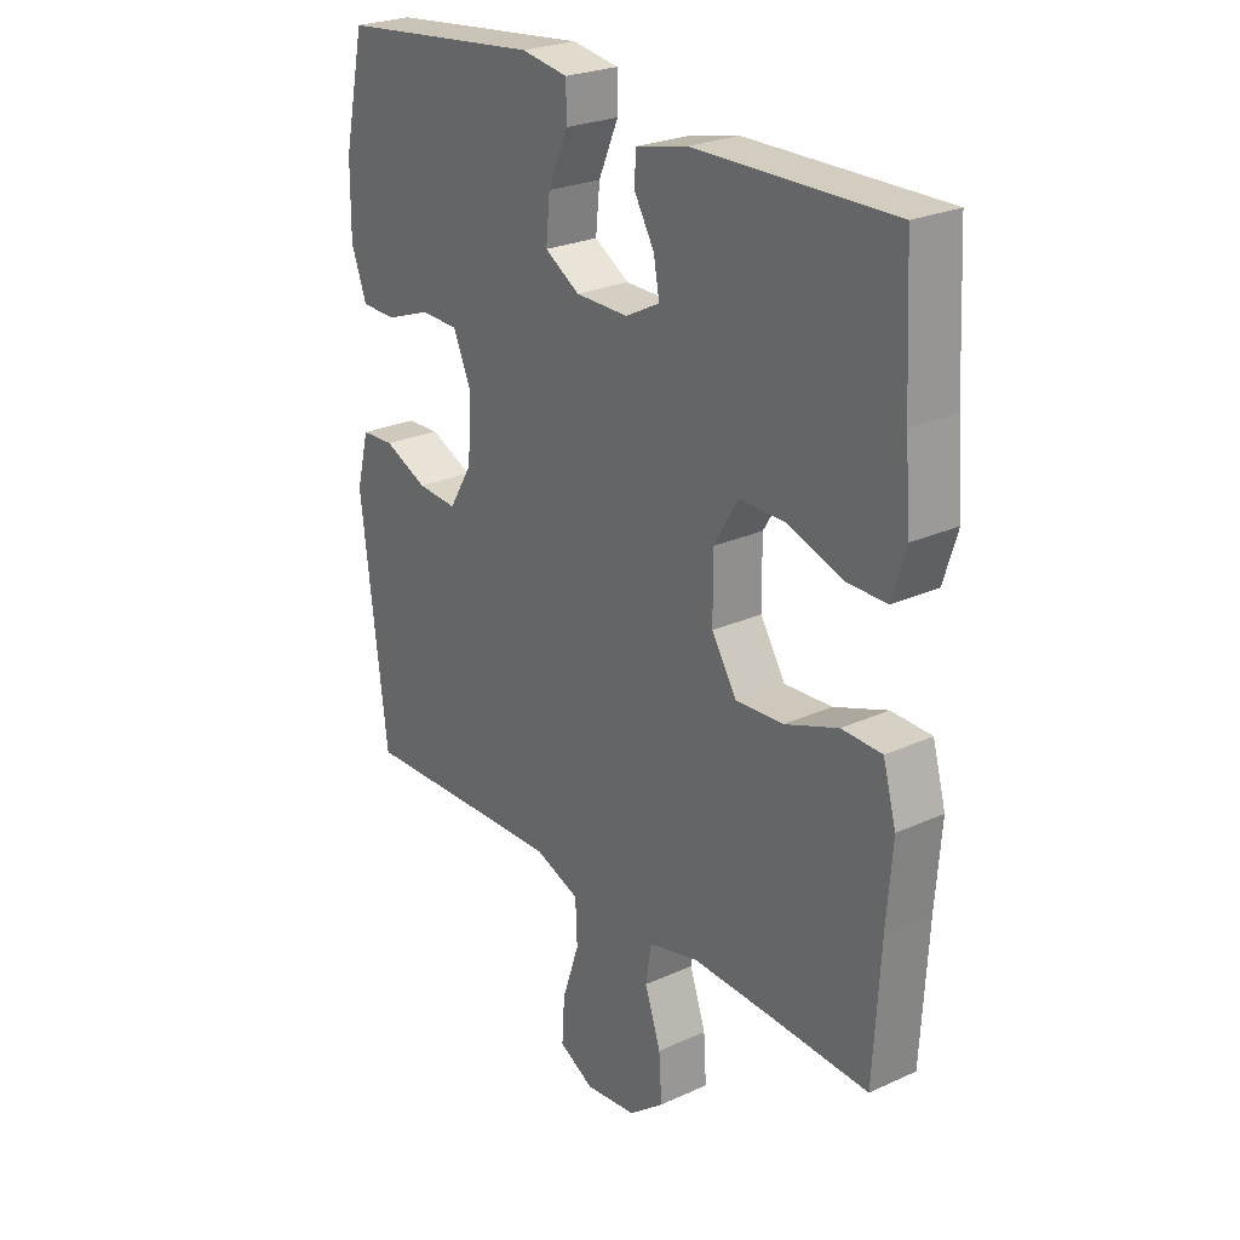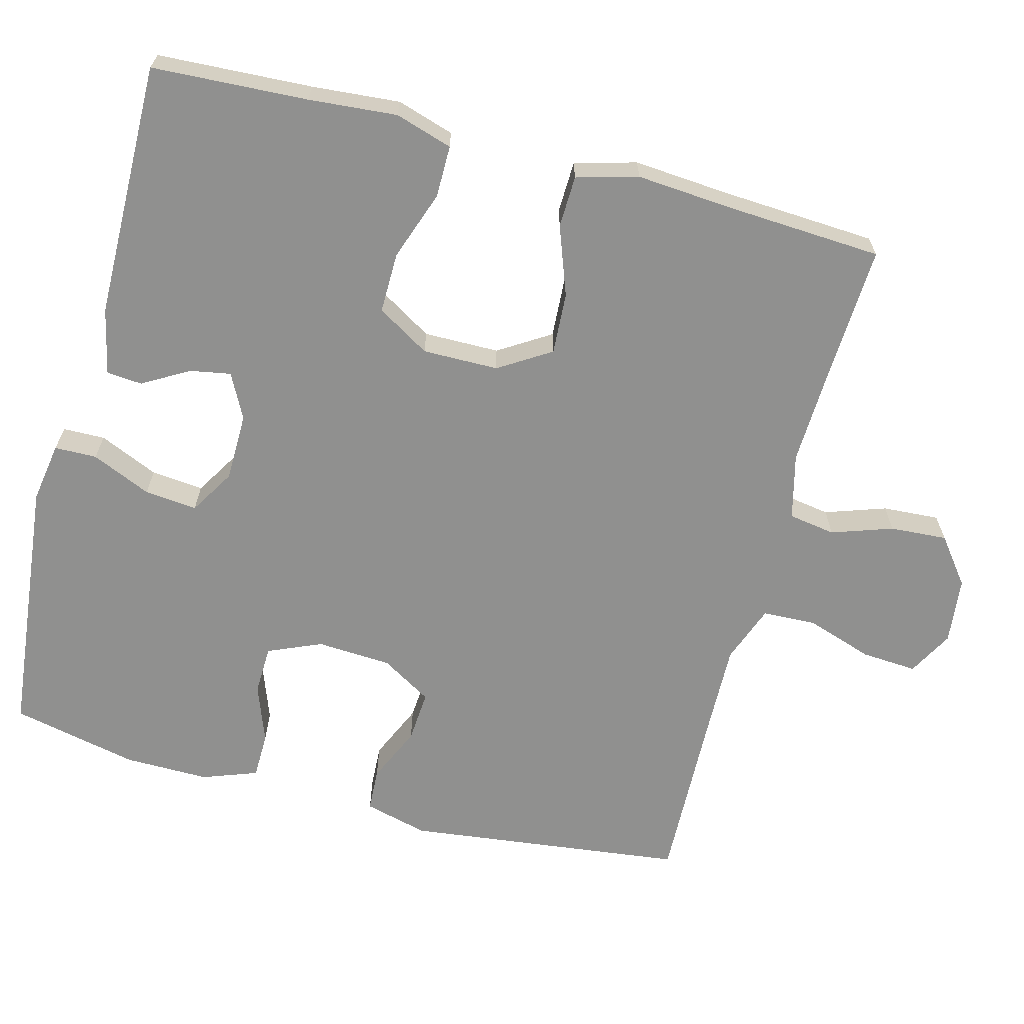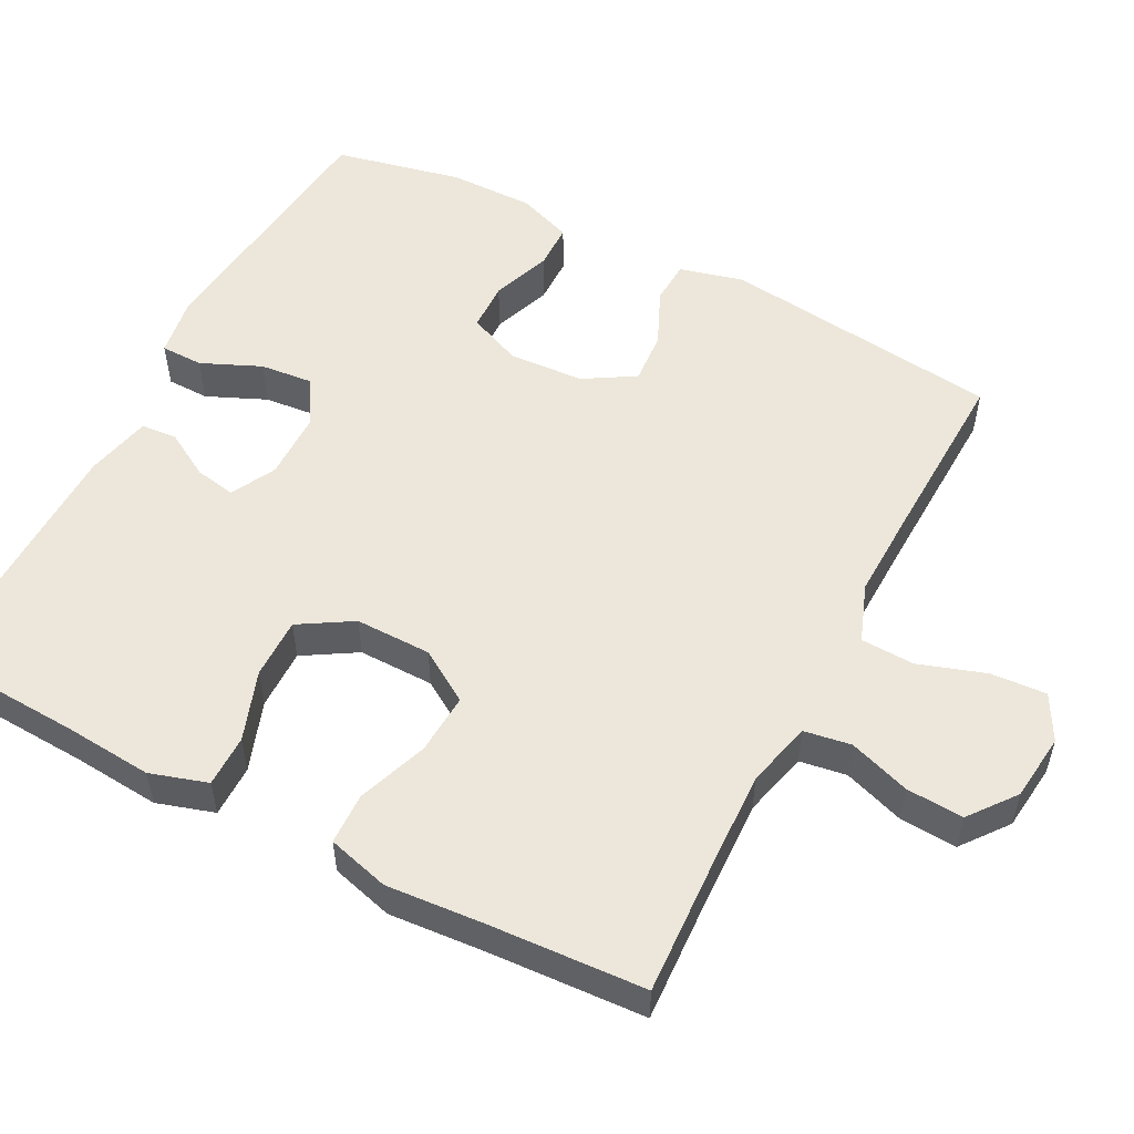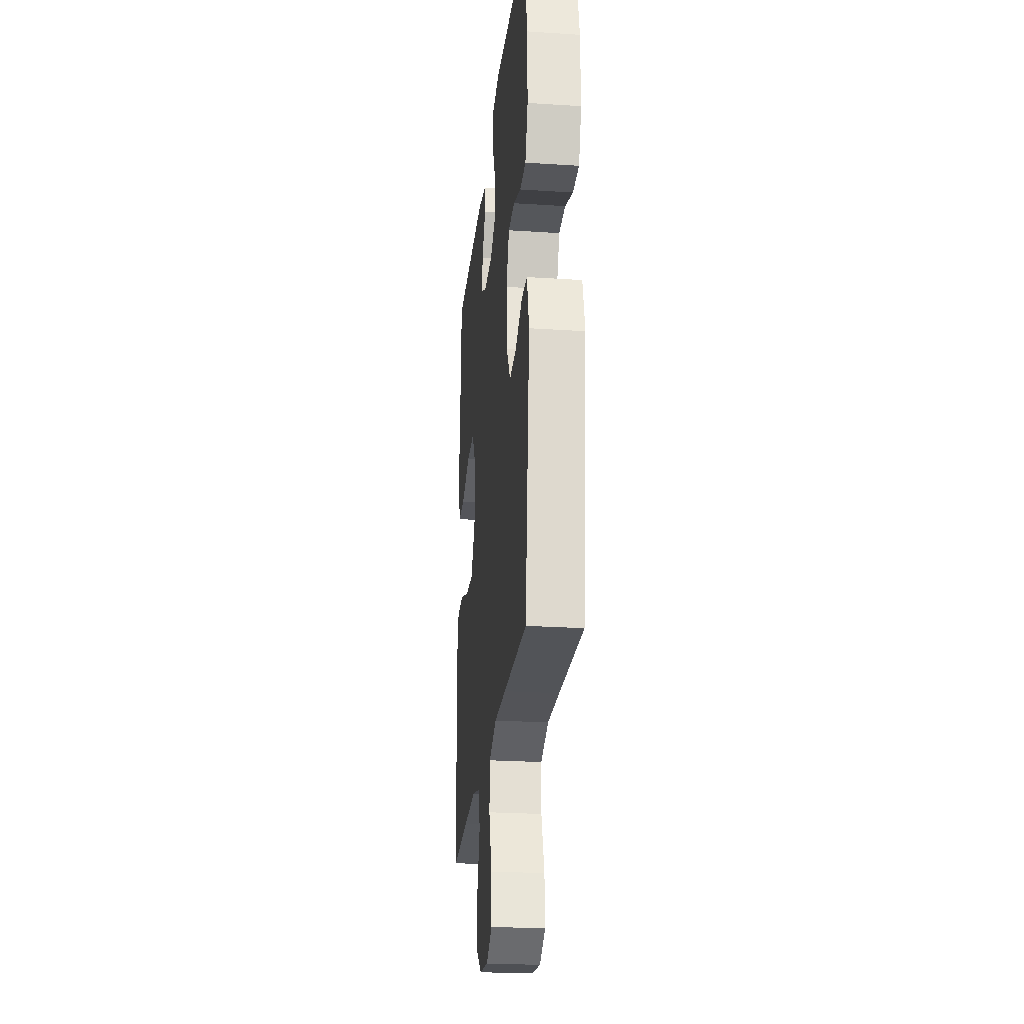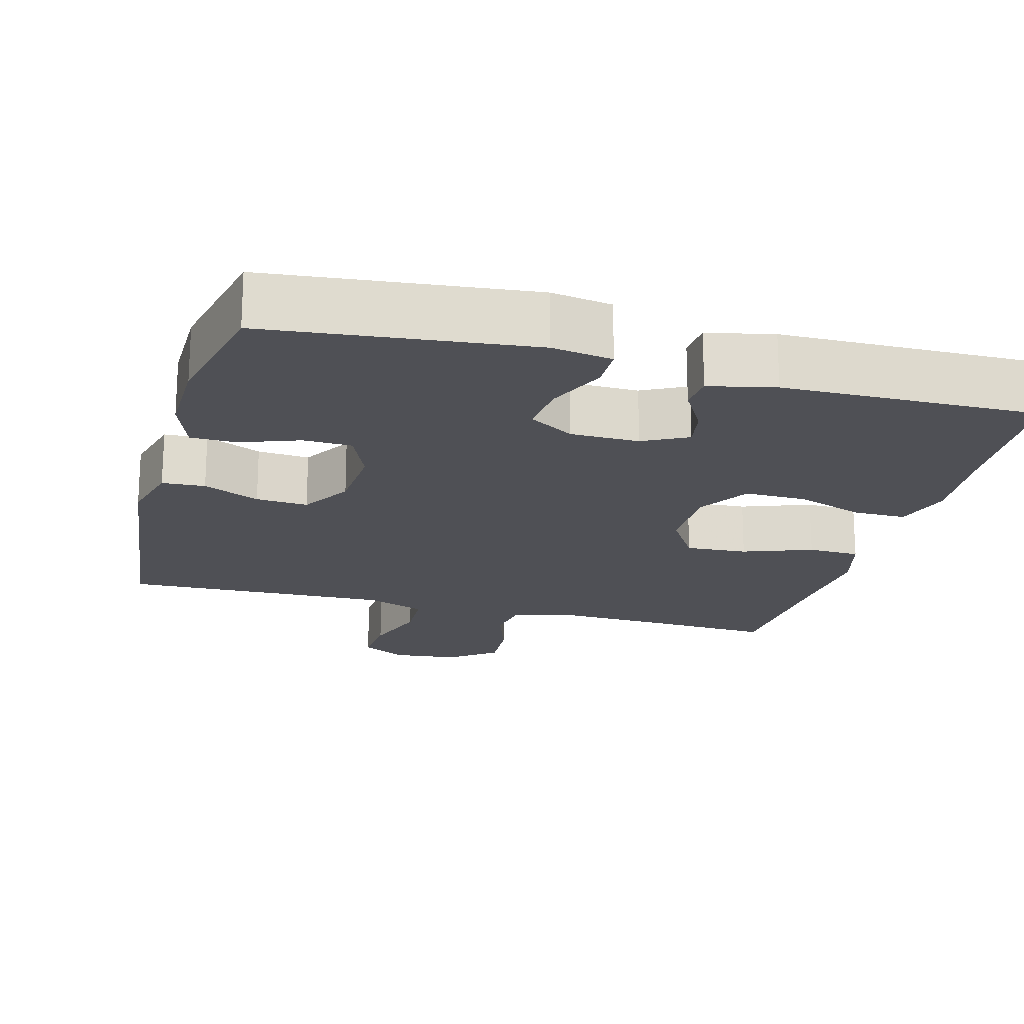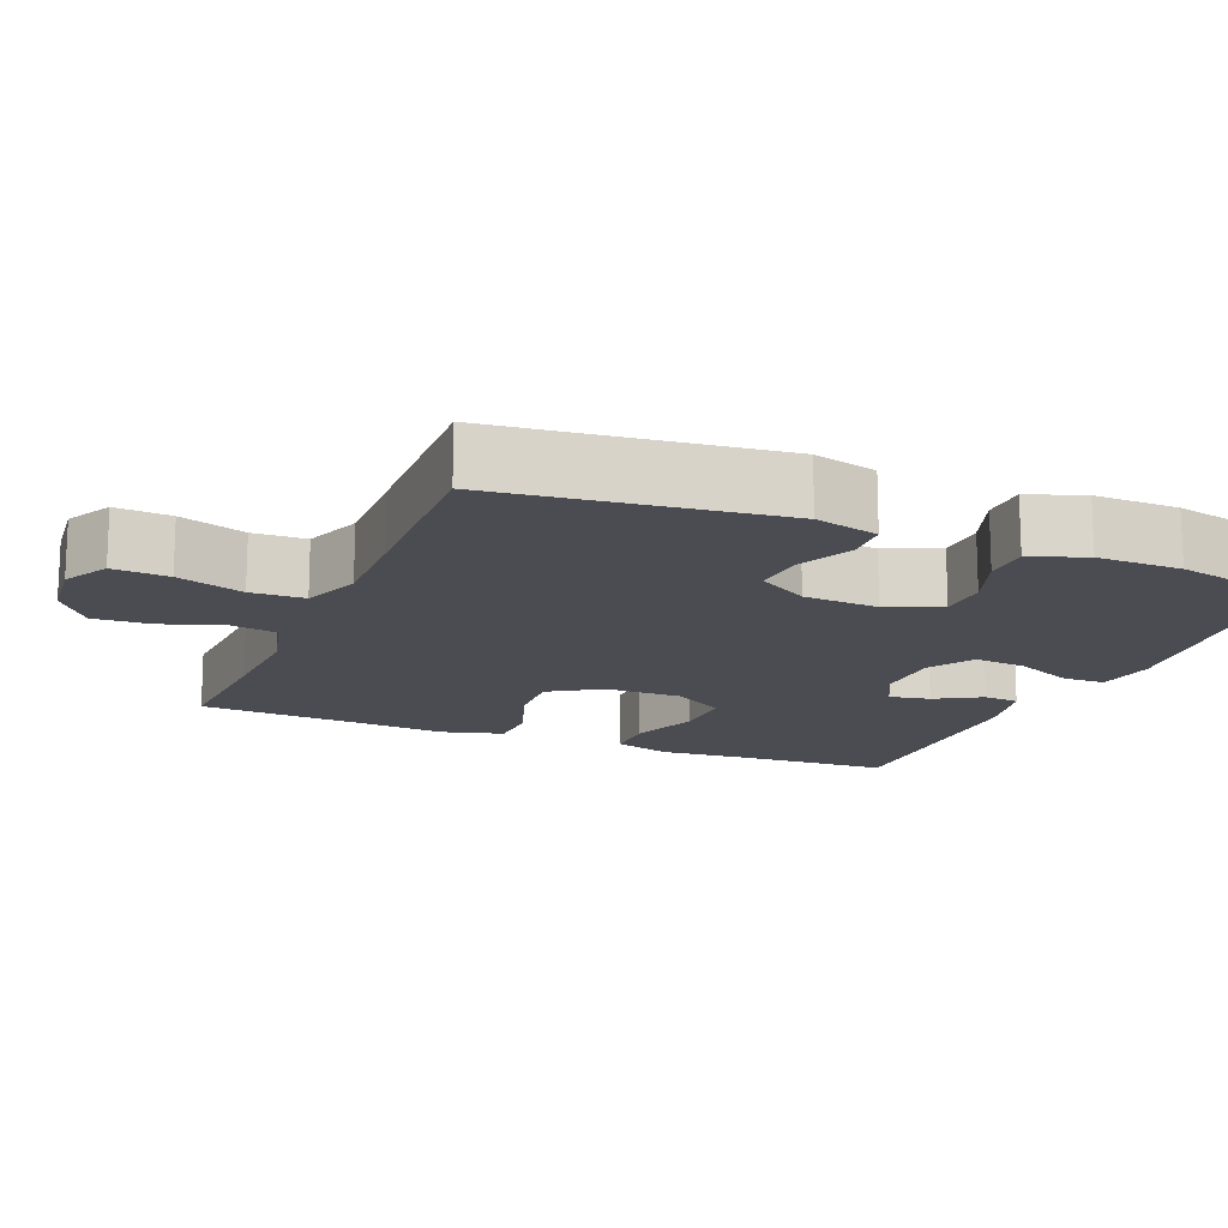
<metadata>
{"format":"obj","ext":"obj","renderer":"f3d","projection":"perspective","resolution":1024,"background":"white","views":[{"elev":25.2,"azim":53.6,"up":"+Z"},{"elev":-65.6,"azim":75.2,"up":"+Y"},{"elev":53.6,"azim":117.5,"up":"+Y"},{"elev":-24.9,"azim":-96.0,"up":"+Z"},{"elev":-19.3,"azim":-15.2,"up":"+Y"},{"elev":-15.4,"azim":-112.5,"up":"+Y"}]}
</metadata>
<code>
v 0.5 0.07 0.5
v 0.511 0.07 0.291
v 0.521 0.07 0.172
v 0.497 0.07 0.095
v 0.427 0.07 0.095
v 0.333 0.07 0.128
v 0.251 0.07 0.129
v 0.208 0.07 0.058
v 0.209 0.07 -0.044
v 0.253 0.07 -0.114
v 0.336 0.07 -0.109
v 0.429 0.07 -0.075
v 0.499 0.07 -0.077
v 0.522 0.07 -0.16
v 0.512 0.07 -0.29
v 0.5 0.07 -0.5
v 0.32 0.07 -0.491
v 0.187 0.07 -0.486
v 0.099 0.07 -0.508
v 0.089 0.07 -0.571
v 0.117 0.07 -0.653
v 0.122 0.07 -0.73
v 0.06 0.07 -0.778
v -0.03 0.07 -0.788
v -0.091 0.07 -0.755
v -0.086 0.07 -0.68
v -0.056 0.07 -0.59
v -0.059 0.07 -0.518
v -0.137 0.07 -0.489
v -0.257 0.07 -0.492
v -0.5 0.07 -0.5
v -0.546 0.07 -0.124
v -0.524 0.07 -0.038
v -0.466 0.07 -0.035
v -0.39 0.07 -0.069
v -0.32 0.07 -0.074
v -0.279 0.07 -0.006
v -0.273 0.07 0.095
v -0.304 0.07 0.167
v -0.37 0.07 0.169
v -0.449 0.07 0.14
v -0.511 0.07 0.141
v -0.538 0.07 0.215
v -0.537 0.07 0.329
v -0.5 0.07 0.5
v -0.146 0.07 0.538
v -0.065 0.07 0.525
v -0.064 0.07 0.468
v -0.099 0.07 0.388
v -0.106 0.07 0.317
v -0.045 0.07 0.28
v 0.047 0.07 0.279
v 0.107 0.07 0.31
v 0.097 0.07 0.365
v 0.061 0.07 0.427
v 0.065 0.07 0.475
v 0.154 0.07 0.495
v 0.5 0 0.5
v 0.511 0 0.291
v 0.521 0 0.172
v 0.497 0 0.095
v 0.427 0 0.095
v 0.333 0 0.128
v 0.251 0 0.129
v 0.208 0 0.058
v 0.209 0 -0.044
v 0.253 0 -0.114
v 0.336 0 -0.109
v 0.429 0 -0.075
v 0.499 0 -0.077
v 0.522 0 -0.16
v 0.512 0 -0.29
v 0.5 0 -0.5
v 0.32 0 -0.491
v 0.187 0 -0.486
v 0.099 0 -0.508
v 0.089 0 -0.571
v 0.117 0 -0.653
v 0.122 0 -0.73
v 0.06 0 -0.778
v -0.03 0 -0.788
v -0.091 0 -0.755
v -0.086 0 -0.68
v -0.056 0 -0.59
v -0.059 0 -0.518
v -0.137 0 -0.489
v -0.257 0 -0.492
v -0.5 0 -0.5
v -0.546 0 -0.124
v -0.524 0 -0.038
v -0.466 0 -0.035
v -0.39 0 -0.069
v -0.32 0 -0.074
v -0.279 0 -0.006
v -0.273 0 0.095
v -0.304 0 0.167
v -0.37 0 0.169
v -0.449 0 0.14
v -0.511 0 0.141
v -0.538 0 0.215
v -0.537 0 0.329
v -0.5 0 0.5
v -0.146 0 0.538
v -0.065 0 0.525
v -0.064 0 0.468
v -0.099 0 0.388
v -0.106 0 0.317
v -0.045 0 0.28
v 0.047 0 0.279
v 0.107 0 0.31
v 0.097 0 0.365
v 0.061 0 0.427
v 0.065 0 0.475
v 0.154 0 0.495
f 57 1 2
f 56 57 2
f 55 56 2
f 54 55 2
f 4 5 6
f 3 4 6
f 2 3 6
f 54 2 6
f 53 54 6
f 52 53 6 7
f 51 52 7 8
f 50 51 8 9
f 47 48 49
f 46 47 49
f 45 46 49
f 44 45 49
f 43 44 49
f 42 43 49
f 41 42 49
f 40 41 49
f 39 40 49 50
f 50 9 10
f 39 50 10
f 38 39 10
f 33 34 35
f 32 33 35
f 31 32 35
f 30 31 35
f 29 30 35 36
f 28 29 36 37
f 25 26 27
f 24 25 27
f 23 24 27
f 22 23 27
f 21 22 27
f 20 21 27
f 19 20 27 28
f 37 38 10
f 28 37 10
f 19 28 10
f 18 19 10
f 13 14 15
f 12 13 15
f 11 12 15
f 10 11 15
f 18 10 15
f 17 18 15
f 15 16 17
f 59 58 114
f 59 114 113
f 59 113 112
f 59 112 111
f 63 62 61
f 63 61 60
f 63 60 59
f 63 59 111
f 63 111 110
f 64 63 110 109
f 65 64 109 108
f 66 65 108 107
f 106 105 104
f 106 104 103
f 106 103 102
f 106 102 101
f 106 101 100
f 106 100 99
f 106 99 98
f 106 98 97
f 107 106 97 96
f 67 66 107
f 67 107 96
f 67 96 95
f 92 91 90
f 92 90 89
f 92 89 88
f 92 88 87
f 93 92 87 86
f 94 93 86 85
f 84 83 82
f 84 82 81
f 84 81 80
f 84 80 79
f 84 79 78
f 84 78 77
f 85 84 77 76
f 67 95 94
f 67 94 85
f 67 85 76
f 67 76 75
f 72 71 70
f 72 70 69
f 72 69 68
f 72 68 67
f 72 67 75
f 72 75 74
f 74 73 72
f 1 58 59 2
f 2 59 60 3
f 3 60 61 4
f 4 61 62 5
f 5 62 63 6
f 6 63 64 7
f 7 64 65 8
f 8 65 66 9
f 9 66 67 10
f 10 67 68 11
f 11 68 69 12
f 12 69 70 13
f 13 70 71 14
f 14 71 72 15
f 15 72 73 16
f 16 73 74 17
f 17 74 75 18
f 18 75 76 19
f 19 76 77 20
f 20 77 78 21
f 21 78 79 22
f 22 79 80 23
f 23 80 81 24
f 24 81 82 25
f 25 82 83 26
f 26 83 84 27
f 27 84 85 28
f 28 85 86 29
f 29 86 87 30
f 30 87 88 31
f 31 88 89 32
f 32 89 90 33
f 33 90 91 34
f 34 91 92 35
f 35 92 93 36
f 36 93 94 37
f 37 94 95 38
f 38 95 96 39
f 39 96 97 40
f 40 97 98 41
f 41 98 99 42
f 42 99 100 43
f 43 100 101 44
f 44 101 102 45
f 45 102 103 46
f 46 103 104 47
f 47 104 105 48
f 48 105 106 49
f 49 106 107 50
f 50 107 108 51
f 51 108 109 52
f 52 109 110 53
f 53 110 111 54
f 54 111 112 55
f 55 112 113 56
f 56 113 114 57
f 57 114 58 1

</code>
